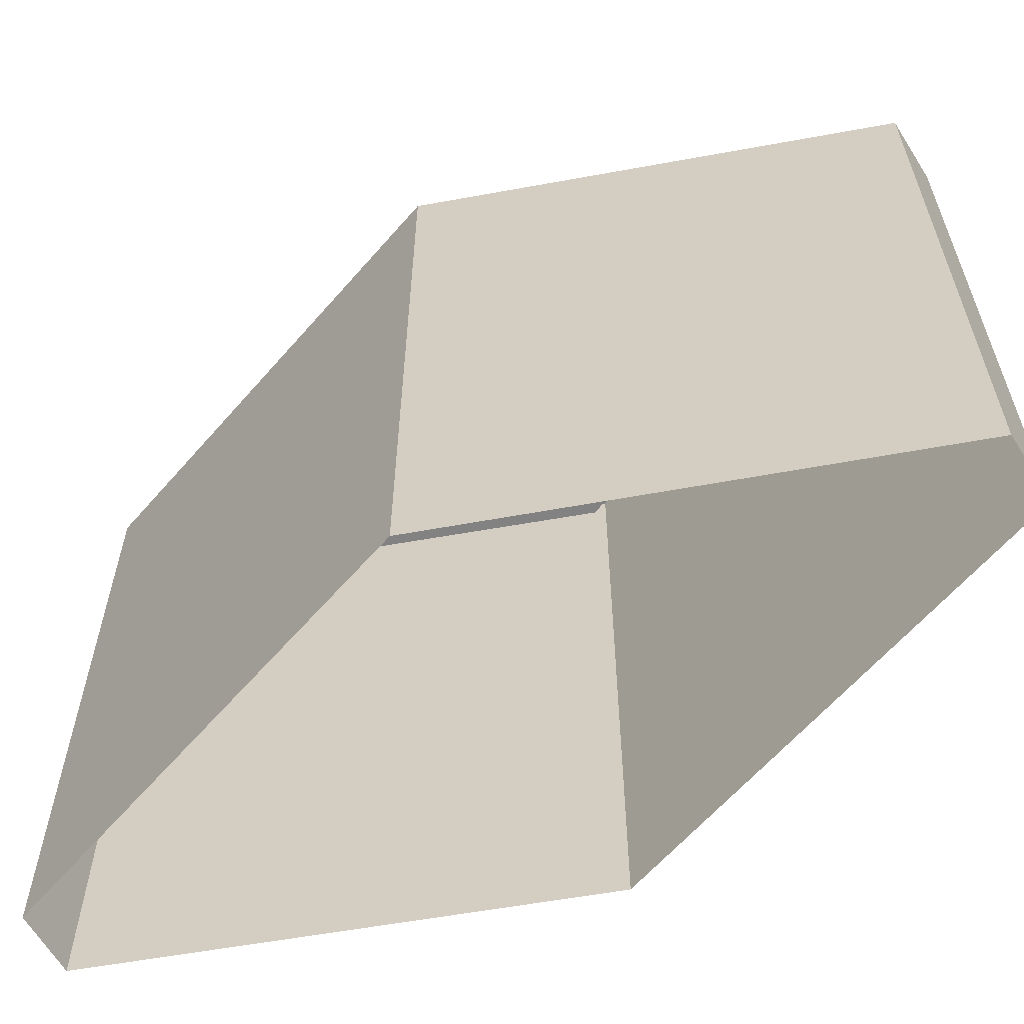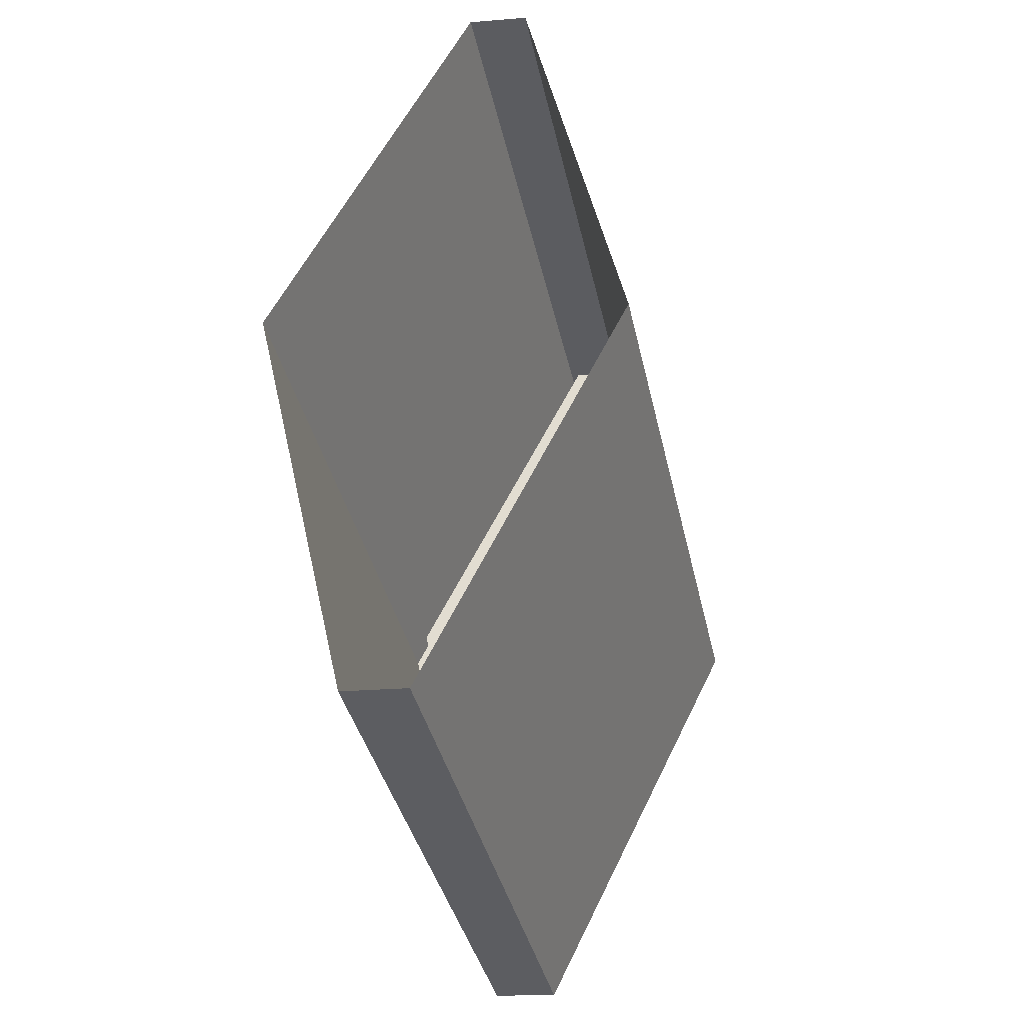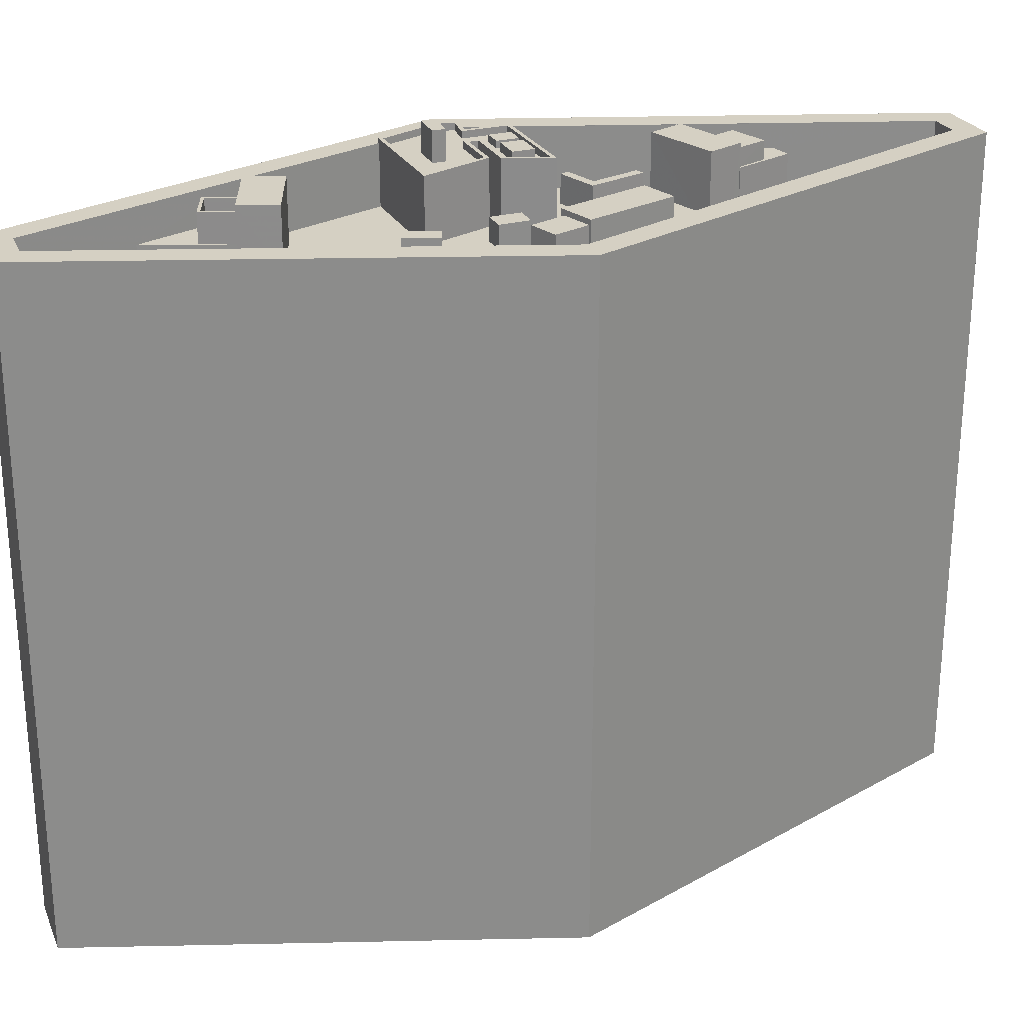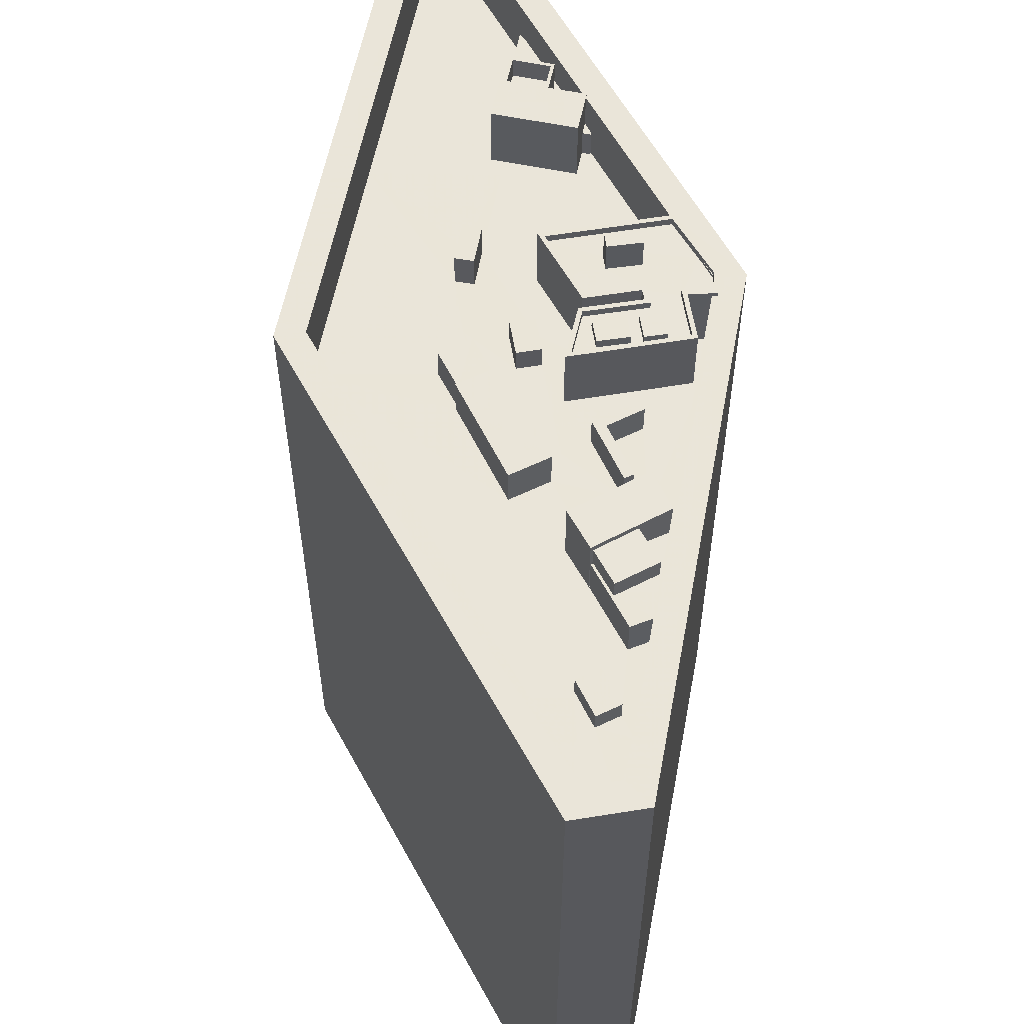
<metadata>
{"format":"obj","ext":"obj","renderer":"f3d","projection":"perspective","resolution":1024,"background":"white","views":[{"elev":-60.8,"azim":-53.0,"up":"+Z"},{"elev":-37.7,"azim":-167.9,"up":"+Y"},{"elev":26.1,"azim":75.2,"up":"+Z"},{"elev":58.6,"azim":178.3,"up":"+Z"}]}
</metadata>
<code>
v -1.218e+04 -3.36e+04 33.32
v -1.219e+04 -3.36e+04 33.32
v -1.217e+04 -3.355e+04 33.33
v -1.221e+04 -3.356e+04 33.33
v -1.22e+04 -3.351e+04 33.33
v -1.22e+04 -3.351e+04 33.33
v -1.22e+04 -3.352e+04 95.32
v -1.22e+04 -3.352e+04 95.32
v -1.22e+04 -3.352e+04 95.32
v -1.22e+04 -3.353e+04 95.32
v -1.22e+04 -3.352e+04 93.44
v -1.22e+04 -3.352e+04 93.44
v -1.22e+04 -3.352e+04 93.44
v -1.22e+04 -3.351e+04 93.45
v -1.22e+04 -3.351e+04 93.45
v -1.22e+04 -3.353e+04 93.44
v -1.22e+04 -3.352e+04 93.44
v -1.22e+04 -3.353e+04 93.44
v -1.219e+04 -3.353e+04 93.44
v -1.218e+04 -3.355e+04 93.44
v -1.219e+04 -3.354e+04 93.44
v -1.218e+04 -3.358e+04 93.44
v -1.219e+04 -3.356e+04 93.44
v -1.22e+04 -3.353e+04 93.44
v -1.22e+04 -3.354e+04 93.44
v -1.219e+04 -3.356e+04 93.44
v -1.219e+04 -3.355e+04 93.44
v -1.22e+04 -3.354e+04 93.44
v -1.22e+04 -3.354e+04 93.44
v -1.219e+04 -3.355e+04 93.44
v -1.219e+04 -3.355e+04 93.44
v -1.219e+04 -3.355e+04 93.44
v -1.219e+04 -3.355e+04 93.44
v -1.22e+04 -3.357e+04 93.44
v -1.219e+04 -3.358e+04 93.44
v -1.219e+04 -3.357e+04 93.44
v -1.22e+04 -3.355e+04 93.44
v -1.22e+04 -3.355e+04 93.44
v -1.22e+04 -3.355e+04 93.44
v -1.22e+04 -3.356e+04 93.44
v -1.22e+04 -3.356e+04 93.44
v -1.22e+04 -3.358e+04 93.44
v -1.221e+04 -3.356e+04 93.44
v -1.22e+04 -3.358e+04 93.44
v -1.22e+04 -3.355e+04 93.44
v -1.22e+04 -3.356e+04 93.44
v -1.22e+04 -3.358e+04 93.44
v -1.221e+04 -3.355e+04 93.44
v -1.221e+04 -3.356e+04 93.44
v -1.221e+04 -3.355e+04 93.44
v -1.22e+04 -3.355e+04 93.44
v -1.221e+04 -3.356e+04 93.44
v -1.22e+04 -3.356e+04 93.44
v -1.22e+04 -3.356e+04 93.44
v -1.22e+04 -3.356e+04 93.44
v -1.219e+04 -3.356e+04 93.44
v -1.219e+04 -3.356e+04 93.44
v -1.219e+04 -3.358e+04 93.44
v -1.219e+04 -3.357e+04 93.44
v -1.219e+04 -3.357e+04 93.44
v -1.22e+04 -3.359e+04 93.44
v -1.219e+04 -3.36e+04 93.44
v -1.22e+04 -3.359e+04 93.44
v -1.219e+04 -3.36e+04 93.44
v -1.219e+04 -3.358e+04 93.44
v -1.219e+04 -3.358e+04 93.44
v -1.22e+04 -3.354e+04 93.44
v -1.22e+04 -3.354e+04 93.44
v -1.22e+04 -3.354e+04 93.44
v -1.221e+04 -3.354e+04 93.44
v -1.22e+04 -3.355e+04 93.44
v -1.22e+04 -3.355e+04 93.44
v -1.22e+04 -3.354e+04 93.44
v -1.219e+04 -3.355e+04 93.44
v -1.219e+04 -3.356e+04 93.44
v -1.22e+04 -3.353e+04 93.44
v -1.22e+04 -3.353e+04 93.44
v -1.22e+04 -3.353e+04 93.44
v -1.22e+04 -3.353e+04 93.44
v -1.22e+04 -3.353e+04 93.44
v -1.22e+04 -3.353e+04 93.44
v -1.221e+04 -3.354e+04 93.44
v -1.221e+04 -3.354e+04 93.44
v -1.22e+04 -3.354e+04 93.44
v -1.22e+04 -3.353e+04 93.44
v -1.219e+04 -3.36e+04 99.44
v -1.219e+04 -3.36e+04 99.44
v -1.22e+04 -3.358e+04 99.44
v -1.221e+04 -3.356e+04 99.44
v -1.221e+04 -3.356e+04 99.44
v -1.221e+04 -3.356e+04 99.44
v -1.22e+04 -3.358e+04 99.44
v -1.221e+04 -3.356e+04 99.44
v -1.221e+04 -3.356e+04 99.44
v -1.22e+04 -3.358e+04 99.44
v -1.221e+04 -3.356e+04 99.44
v -1.22e+04 -3.351e+04 99.45
v -1.22e+04 -3.351e+04 99.45
v -1.221e+04 -3.356e+04 99.44
v -1.22e+04 -3.351e+04 99.45
v -1.22e+04 -3.351e+04 99.45
v -1.217e+04 -3.355e+04 99.44
v -1.218e+04 -3.355e+04 99.44
v -1.219e+04 -3.36e+04 99.44
v -1.218e+04 -3.36e+04 99.44
v -1.221e+04 -3.356e+04 99.44
v -1.221e+04 -3.356e+04 99.44
v -1.221e+04 -3.356e+04 99.44
v -1.221e+04 -3.356e+04 99.44
v -1.221e+04 -3.356e+04 99.44
v -1.221e+04 -3.356e+04 99.44
v -1.22e+04 -3.354e+04 96.3
v -1.22e+04 -3.355e+04 96.3
v -1.22e+04 -3.355e+04 96.3
v -1.22e+04 -3.355e+04 96.3
v -1.22e+04 -3.354e+04 96.3
v -1.22e+04 -3.355e+04 96.3
v -1.22e+04 -3.358e+04 96.07
v -1.22e+04 -3.358e+04 96.07
v -1.22e+04 -3.358e+04 96.07
v -1.219e+04 -3.358e+04 96.07
v -1.22e+04 -3.359e+04 96.07
v -1.219e+04 -3.358e+04 96.07
v -1.22e+04 -3.359e+04 96.07
v -1.219e+04 -3.358e+04 96.07
v -1.22e+04 -3.358e+04 96.07
v -1.22e+04 -3.358e+04 96.07
v -1.22e+04 -3.358e+04 96.07
v -1.22e+04 -3.358e+04 96.07
v -1.22e+04 -3.358e+04 96.9
v -1.22e+04 -3.358e+04 96.9
v -1.219e+04 -3.358e+04 96.9
v -1.219e+04 -3.358e+04 96.9
v -1.22e+04 -3.358e+04 98.9
v -1.22e+04 -3.358e+04 98.9
v -1.22e+04 -3.358e+04 98.9
v -1.22e+04 -3.358e+04 98.9
v -1.219e+04 -3.358e+04 98.9
v -1.219e+04 -3.358e+04 98.9
v -1.219e+04 -3.358e+04 98.9
v -1.219e+04 -3.358e+04 98.9
v -1.22e+04 -3.358e+04 99.56
v -1.219e+04 -3.358e+04 99.56
v -1.219e+04 -3.358e+04 99.56
v -1.22e+04 -3.357e+04 99.56
v -1.219e+04 -3.357e+04 96.65
v -1.219e+04 -3.356e+04 96.66
v -1.219e+04 -3.356e+04 96.66
v -1.219e+04 -3.357e+04 96.65
v -1.22e+04 -3.356e+04 95.71
v -1.219e+04 -3.356e+04 95.71
v -1.219e+04 -3.355e+04 95.71
v -1.22e+04 -3.355e+04 95.71
v -1.22e+04 -3.355e+04 99.15
v -1.22e+04 -3.355e+04 99.15
v -1.22e+04 -3.355e+04 99.15
v -1.22e+04 -3.356e+04 99.15
v -1.22e+04 -3.356e+04 99.15
v -1.22e+04 -3.356e+04 99.15
v -1.22e+04 -3.356e+04 99.15
v -1.22e+04 -3.355e+04 99.15
v -1.22e+04 -3.356e+04 99.15
v -1.22e+04 -3.356e+04 99.15
v -1.221e+04 -3.355e+04 99.15
v -1.221e+04 -3.355e+04 99.15
v -1.221e+04 -3.355e+04 99.15
v -1.221e+04 -3.356e+04 99.15
v -1.221e+04 -3.356e+04 99.15
v -1.221e+04 -3.356e+04 99.15
v -1.22e+04 -3.356e+04 99.15
v -1.221e+04 -3.356e+04 99.15
v -1.221e+04 -3.356e+04 99.15
v -1.221e+04 -3.356e+04 99.15
v -1.22e+04 -3.356e+04 99.15
v -1.22e+04 -3.356e+04 99.15
v -1.221e+04 -3.356e+04 99.14
v -1.22e+04 -3.356e+04 99.15
v -1.22e+04 -3.356e+04 99.15
v -1.22e+04 -3.355e+04 99.15
v -1.22e+04 -3.355e+04 99.15
v -1.221e+04 -3.355e+04 99.15
v -1.221e+04 -3.355e+04 99.15
v -1.22e+04 -3.355e+04 99.15
v -1.22e+04 -3.355e+04 99.15
v -1.221e+04 -3.356e+04 99.85
v -1.221e+04 -3.356e+04 99.85
v -1.221e+04 -3.356e+04 99.85
v -1.221e+04 -3.356e+04 99.85
v -1.221e+04 -3.356e+04 99.85
v -1.221e+04 -3.356e+04 99.84
v -1.221e+04 -3.356e+04 99.84
v -1.221e+04 -3.356e+04 99.85
v -1.22e+04 -3.356e+04 99.85
v -1.22e+04 -3.356e+04 99.85
v -1.22e+04 -3.356e+04 99.85
v -1.221e+04 -3.355e+04 99.85
v -1.22e+04 -3.356e+04 99.85
v -1.22e+04 -3.355e+04 99.85
v -1.22e+04 -3.356e+04 99.85
v -1.22e+04 -3.355e+04 99.85
v -1.221e+04 -3.355e+04 99.85
v -1.22e+04 -3.356e+04 99.85
v -1.22e+04 -3.356e+04 99.85
v -1.22e+04 -3.356e+04 99.85
v -1.22e+04 -3.356e+04 99.85
v -1.22e+04 -3.356e+04 99.85
v -1.22e+04 -3.356e+04 102.1
v -1.22e+04 -3.356e+04 102.1
v -1.22e+04 -3.356e+04 102.1
v -1.22e+04 -3.356e+04 102.1
v -1.221e+04 -3.355e+04 99.85
v -1.22e+04 -3.355e+04 99.85
v -1.22e+04 -3.355e+04 99.85
v -1.221e+04 -3.355e+04 99.85
v -1.22e+04 -3.355e+04 100
v -1.22e+04 -3.355e+04 100
v -1.22e+04 -3.355e+04 100
v -1.22e+04 -3.355e+04 100
v -1.22e+04 -3.353e+04 97.05
v -1.22e+04 -3.353e+04 97.05
v -1.22e+04 -3.353e+04 97.05
v -1.22e+04 -3.353e+04 97.05
v -1.22e+04 -3.353e+04 97.05
v -1.22e+04 -3.353e+04 97.05
v -1.221e+04 -3.354e+04 97.05
v -1.22e+04 -3.353e+04 97.05
v -1.22e+04 -3.353e+04 98.89
v -1.22e+04 -3.353e+04 98.89
v -1.22e+04 -3.353e+04 98.89
v -1.22e+04 -3.354e+04 98.89
v -1.22e+04 -3.353e+04 99.42
v -1.221e+04 -3.354e+04 99.42
v -1.22e+04 -3.354e+04 99.42
v -1.22e+04 -3.354e+04 99.42
v -1.221e+04 -3.354e+04 99.42
v -1.219e+04 -3.355e+04 96.56
v -1.219e+04 -3.356e+04 96.56
v -1.219e+04 -3.355e+04 96.56
v -1.219e+04 -3.355e+04 96.56
v -1.22e+04 -3.354e+04 97.11
v -1.219e+04 -3.355e+04 97.11
v -1.219e+04 -3.354e+04 97.11
v -1.219e+04 -3.355e+04 97.11
f 1 2 3
f 2 4 3
f 3 5 6
f 3 4 5
f 7 8 9
f 10 7 9
f 11 12 13
f 13 14 11
f 14 13 15
f 16 17 18
f 15 17 19
f 15 13 17
f 19 17 16
f 20 19 21
f 22 20 23
f 16 24 25
f 19 16 21
f 23 26 27
f 28 25 29
f 27 26 30
f 21 25 28
f 20 21 31
f 32 31 33
f 23 32 26
f 20 32 23
f 21 16 25
f 20 31 32
f 34 35 36
f 37 38 39
f 36 40 41
f 42 43 44
f 37 39 45
f 40 45 46
f 34 42 47
f 48 49 50
f 48 50 51
f 39 38 51
f 52 50 49
f 41 43 34
f 53 54 55
f 41 40 54
f 50 39 51
f 46 45 39
f 54 46 55
f 41 34 36
f 34 43 42
f 40 46 54
f 56 23 57
f 56 22 23
f 35 58 36
f 36 59 60
f 22 61 62
f 63 64 61
f 22 56 59
f 61 64 62
f 65 61 66
f 66 22 58
f 58 22 36
f 36 22 59
f 66 61 22
f 28 29 67
f 37 68 28
f 69 70 48
f 67 29 69
f 51 71 48
f 37 67 38
f 72 73 71
f 67 69 73
f 37 28 67
f 71 69 48
f 73 69 71
f 45 27 37
f 68 37 27
f 27 45 74
f 36 60 40
f 27 74 23
f 57 75 40
f 23 74 75
f 57 23 75
f 60 57 40
f 16 76 24
f 76 77 78
f 77 79 78
f 12 11 80
f 81 16 18
f 12 80 81
f 18 12 81
f 16 81 77
f 16 77 76
f 82 83 84
f 85 82 84
f 86 87 88
f 89 90 91
f 92 93 94
f 90 86 95
f 91 90 94
f 95 86 88
f 95 92 94
f 94 90 95
f 96 97 90
f 90 89 96
f 98 97 96
f 99 98 96
f 100 101 97
f 98 100 97
f 100 102 101
f 100 103 102
f 104 105 102
f 103 104 102
f 104 86 105
f 104 87 86
f 106 107 108
f 109 110 111
f 112 113 114
f 114 113 115
f 112 116 113
f 115 113 117
f 118 119 120
f 121 122 123
f 118 124 119
f 125 121 123
f 124 122 121
f 119 124 121
f 126 127 128
f 129 126 128
f 130 131 132
f 133 130 132
f 134 135 136
f 135 137 136
f 138 139 140
f 136 137 141
f 139 136 141
f 140 139 141
f 142 143 144
f 145 142 144
f 146 147 148
f 146 149 147
f 150 151 152
f 153 150 152
f 154 155 156
f 157 158 159
f 160 154 156
f 155 161 156
f 159 158 162
f 163 159 162
f 164 165 166
f 167 165 164
f 168 167 169
f 156 170 160
f 167 162 170
f 171 163 167
f 172 167 168
f 173 171 167
f 170 156 165
f 173 167 172
f 163 162 167
f 167 170 165
f 157 174 175
f 175 174 176
f 176 177 171
f 171 177 163
f 174 157 159
f 174 177 176
f 178 179 160
f 178 180 179
f 166 181 164
f 164 181 182
f 183 180 182
f 160 179 154
f 161 155 183
f 181 183 182
f 184 180 155
f 179 180 184
f 155 180 183
f 185 186 187
f 188 189 190
f 190 189 191
f 192 186 185
f 189 188 186
f 189 186 192
f 193 194 195
f 187 196 185
f 193 197 194
f 198 199 200
f 196 201 185
f 194 199 202
f 198 200 201
f 198 201 196
f 194 202 195
f 198 202 199
f 203 204 205
f 193 203 197
f 204 206 205
f 197 203 205
f 204 191 206
f 204 190 191
f 207 208 209
f 210 207 209
f 211 212 213
f 211 214 212
f 215 216 217
f 218 215 217
f 219 220 221
f 219 222 220
f 221 220 223
f 224 225 226
f 222 225 224
f 220 222 224
f 227 228 229
f 230 227 229
f 231 232 233
f 233 232 234
f 232 235 234
f 236 237 238
f 236 239 237
f 240 241 242
f 240 243 241
f 13 9 8
f 13 12 9
f 13 8 7
f 17 13 7
f 17 7 10
f 18 17 10
f 12 10 9
f 12 18 10
f 118 88 124
f 63 124 64
f 64 124 87
f 124 88 87
f 92 128 93
f 93 128 43
f 92 129 128
f 43 128 44
f 14 98 11
f 80 11 222
f 232 98 99
f 83 82 225
f 48 99 49
f 225 222 232
f 48 70 235
f 83 225 232
f 235 232 99
f 11 98 222
f 222 98 232
f 48 235 99
f 98 14 15
f 100 98 15
f 20 103 19
f 19 100 15
f 19 103 100
f 62 104 22
f 22 103 20
f 22 104 103
f 87 62 64
f 87 104 62
f 90 5 4
f 90 97 5
f 97 6 5
f 97 101 6
f 102 3 6
f 101 102 6
f 105 1 3
f 102 105 3
f 86 2 1
f 105 86 1
f 4 86 90
f 4 2 86
f 172 107 173
f 172 108 107
f 110 169 111
f 110 168 169
f 38 114 115
f 51 38 115
f 71 115 117
f 71 51 115
f 72 117 113
f 72 71 117
f 73 72 113
f 116 73 113
f 67 116 112
f 67 73 116
f 114 67 112
f 114 38 67
f 126 42 127
f 126 47 42
f 122 61 65
f 123 122 65
f 122 63 61
f 122 124 63
f 128 127 42
f 44 128 42
f 125 140 141
f 121 125 141
f 130 136 131
f 130 134 136
f 133 132 139
f 138 133 139
f 136 132 131
f 136 139 132
f 121 141 137
f 119 121 137
f 120 137 135
f 120 119 137
f 58 143 66
f 58 144 143
f 142 95 88
f 118 135 88
f 143 142 134
f 135 118 120
f 66 123 65
f 143 123 66
f 140 125 123
f 133 134 130
f 138 140 143
f 134 133 138
f 135 134 142
f 88 135 142
f 134 138 143
f 140 123 143
f 95 142 92
f 126 129 92
f 47 126 34
f 92 142 145
f 34 126 145
f 126 92 145
f 58 35 144
f 35 34 145
f 144 35 145
f 57 148 147
f 56 57 147
f 56 147 149
f 59 56 149
f 59 149 146
f 60 59 146
f 57 146 148
f 57 60 146
f 74 153 152
f 74 45 153
f 151 74 152
f 151 75 74
f 150 75 151
f 150 40 75
f 45 150 153
f 45 40 150
f 189 192 89
f 189 89 91
f 192 96 89
f 176 171 190
f 171 173 107
f 190 107 188
f 188 107 106
f 190 171 107
f 172 168 108
f 106 108 188
f 188 110 186
f 186 110 109
f 108 168 110
f 188 108 110
f 169 167 111
f 109 111 186
f 186 111 187
f 111 167 187
f 167 164 187
f 164 182 196
f 164 196 187
f 180 196 182
f 180 198 196
f 202 198 180
f 178 202 180
f 178 160 202
f 160 170 195
f 202 160 195
f 193 195 170
f 162 193 170
f 158 193 162
f 158 203 193
f 158 157 203
f 157 175 204
f 203 157 204
f 190 204 175
f 176 190 175
f 52 99 185
f 185 99 192
f 52 49 99
f 192 99 96
f 50 52 185
f 201 50 185
f 39 50 201
f 200 39 201
f 199 39 200
f 199 46 39
f 194 46 199
f 194 55 46
f 197 55 194
f 197 53 55
f 54 53 197
f 205 54 197
f 206 54 205
f 206 41 54
f 43 41 93
f 94 93 191
f 191 93 206
f 93 41 206
f 91 191 189
f 91 94 191
f 208 159 209
f 208 174 159
f 207 174 208
f 207 177 174
f 163 177 207
f 210 163 207
f 210 159 163
f 210 209 159
f 211 213 183
f 181 211 183
f 156 161 212
f 161 183 213
f 161 213 212
f 156 214 165
f 156 212 214
f 181 166 211
f 166 165 214
f 211 166 214
f 184 217 179
f 184 218 217
f 179 216 154
f 179 217 216
f 216 215 155
f 154 216 155
f 215 218 184
f 155 215 184
f 81 222 219
f 81 80 222
f 221 81 219
f 221 77 81
f 85 225 82
f 85 226 225
f 221 79 77
f 221 223 79
f 229 226 230
f 230 226 84
f 229 224 226
f 84 226 85
f 220 229 228
f 220 224 229
f 220 228 223
f 79 223 78
f 78 223 227
f 223 228 227
f 231 233 24
f 231 24 76
f 233 25 24
f 25 233 29
f 233 234 29
f 234 69 29
f 234 70 69
f 234 235 70
f 76 78 227
f 76 227 231
f 231 230 232
f 230 84 83
f 230 83 232
f 231 227 230
f 33 238 32
f 33 236 238
f 32 238 237
f 26 32 237
f 30 26 237
f 239 30 237
f 21 28 240
f 242 21 240
f 241 21 242
f 241 31 21
f 33 31 236
f 31 241 236
f 30 239 27
f 239 241 243
f 236 241 239
f 27 239 243
f 27 243 68
f 243 240 68
f 240 28 68

</code>
